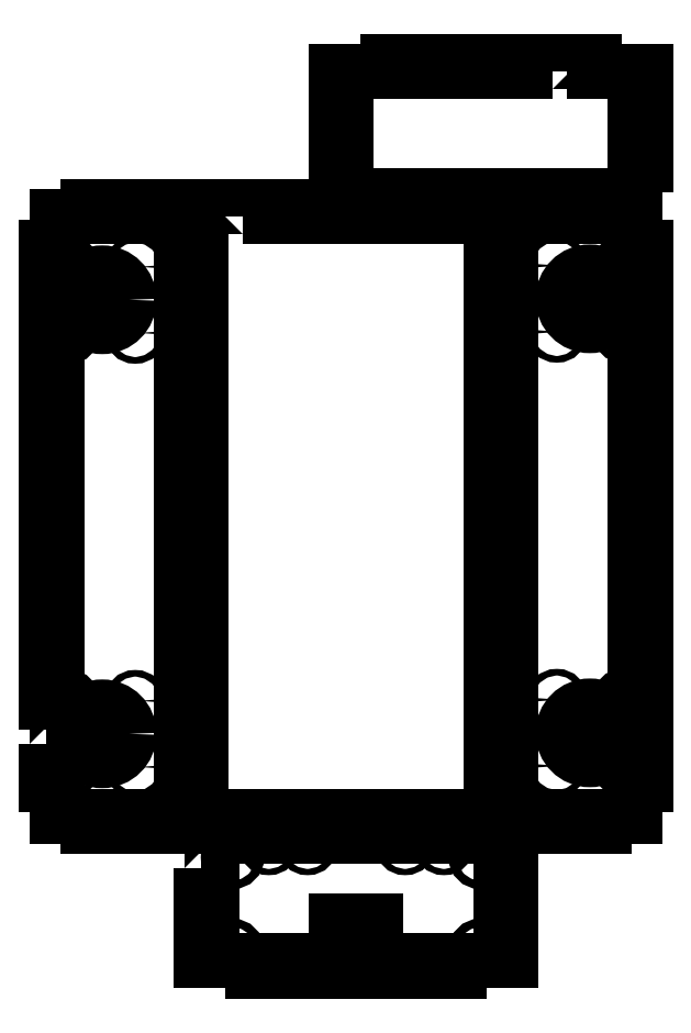
<metadata>
{"format":"dxf","ext":"dxf","renderer":"ezdxf+matplotlib","layout":"modelspace","background":"white","min_lineweight":24,"dpi":150}
</metadata>
<code>
0
SECTION
2
ENTITIES
0
CIRCLE
8
0
10
179.9
20
67.55
30
0
40
1.5
210
0
220
0
230
1
0
CIRCLE
8
0
10
198.7
20
67.55
30
0
40
1.5
210
0
220
0
230
1
0
CIRCLE
8
0
10
113.9
20
67.55
30
0
40
1.5
210
0
220
0
230
1
0
CIRCLE
8
0
10
132.7
20
67.55
30
0
40
1.5
210
0
220
0
230
1
0
CIRCLE
8
0
10
96.35
20
16.35
30
0
40
2
210
0
220
-0
230
1
0
CIRCLE
8
0
10
96.35
20
61.35
30
0
40
2
210
0
220
-0
230
1
0
CIRCLE
8
0
10
216.4
20
16.35
30
0
40
2
210
0
220
-0
230
1
0
CIRCLE
8
0
10
216.4
20
61.35
30
0
40
2
210
0
220
-0
230
1
0
LWPOLYLINE
8
0
90
4
70
1
43
0
10
146.5
20
17.35
10
165.5
20
17.35
10
165.5
20
30.35
10
146.5
20
30.35
0
LWPOLYLINE
8
0
90
28
70
1
43
0
10
81.35
20
56.35
10
86.35
20
56.35
10
86.35
20
71.35
10
226.4
20
71.35
10
226.4
20
56.35
10
231.4
20
56.35
10
231.4
20
41.35
10
226.4
20
41.35
10
226.4
20
26.35
10
231.4
20
26.35
10
231.4
20
11.35
10
206.4
20
11.35
10
206.4
20
6.35
10
186.4
20
6.35
10
186.4
20
11.35
10
166.4
20
11.35
10
166.4
20
6.35
10
146.4
20
6.35
10
146.4
20
11.35
10
126.4
20
11.35
10
126.4
20
6.35
10
106.4
20
6.35
10
106.4
20
11.35
10
81.35
20
11.35
10
81.35
20
26.35
10
86.35
20
26.35
10
86.35
20
41.35
10
81.35
20
41.35
0
LWPOLYLINE
8
0
90
84
70
1
43
0
10
101.3
20
371.3
10
101.3
20
376.3
10
76.35
20
376.3
10
76.35
20
356.3
10
81.25
20
356.3
10
81.25
20
336.3
10
76.35
20
336.3
10
76.35
20
316.3
10
81.25
20
316.3
10
81.25
20
296.3
10
76.35
20
296.3
10
76.35
20
276.3
10
81.25
20
276.3
10
81.25
20
256.3
10
76.35
20
256.3
10
76.35
20
236.3
10
81.25
20
236.3
10
81.25
20
216.3
10
76.35
20
216.3
10
76.35
20
196.3
10
81.25
20
196.3
10
81.25
20
176.3
10
76.35
20
176.3
10
76.35
20
156.3
10
81.25
20
156.3
10
81.25
20
136.3
10
76.35
20
136.3
10
76.35
20
116.3
10
81.25
20
116.3
10
81.25
20
96.35
10
76.35
20
96.35
10
76.35
20
76.35
10
101.3
20
76.35
10
101.3
20
81.35
10
121.3
20
81.35
10
121.3
20
76.35
10
141.3
20
76.35
10
141.3
20
81.35
10
161.3
20
81.35
10
161.3
20
76.35
10
181.3
20
76.35
10
181.3
20
81.35
10
201.3
20
81.35
10
201.3
20
76.35
10
226.3
20
76.35
10
226.3
20
96.35
10
221.3
20
96.35
10
221.3
20
116.3
10
226.3
20
116.3
10
226.3
20
136.3
10
221.3
20
136.3
10
221.3
20
156.3
10
226.3
20
156.3
10
226.3
20
176.3
10
221.3
20
176.3
10
221.3
20
196.3
10
226.3
20
196.3
10
226.3
20
216.3
10
221.3
20
216.3
10
221.3
20
236.3
10
226.3
20
236.3
10
226.3
20
256.3
10
221.3
20
256.3
10
221.3
20
276.3
10
226.3
20
276.3
10
226.3
20
296.3
10
221.3
20
296.3
10
221.3
20
316.3
10
226.3
20
316.3
10
226.3
20
336.3
10
221.3
20
336.3
10
221.3
20
356.3
10
226.3
20
356.3
10
226.3
20
376.3
10
201.3
20
376.3
10
201.3
20
371.3
10
181.3
20
371.3
10
181.3
20
376.3
10
161.3
20
376.3
10
161.3
20
371.3
10
141.3
20
371.3
10
141.3
20
376.3
10
121.3
20
376.3
10
121.3
20
371.3
0
CIRCLE
8
0
10
253.4
20
105.6
30
0
40
1.6
210
0
220
-0
230
1
0
CIRCLE
8
0
10
285.4
20
105.6
30
0
40
1.6
210
0
220
-0
230
1
0
CIRCLE
8
0
10
285.4
20
137.6
30
0
40
1.6
210
0
220
-0
230
1
0
CIRCLE
8
0
10
253.4
20
137.6
30
0
40
1.6
210
0
220
-0
230
1
0
CIRCLE
8
0
10
285.4
20
315.6
30
0
40
1.6
210
0
220
-0
230
1
0
CIRCLE
8
0
10
253.4
20
347.6
30
0
40
1.6
210
0
220
-0
230
1
0
CIRCLE
8
0
10
285.4
20
347.6
30
0
40
1.6
210
0
220
-0
230
1
0
CIRCLE
8
0
10
253.4
20
315.6
30
0
40
1.6
210
0
220
-0
230
1
0
CIRCLE
8
0
10
269.3
20
121.6
30
1.735e-17
40
13
210
0
220
0
230
1
0
CIRCLE
8
0
10
269.3
20
331.6
30
1.735e-17
40
13
210
0
220
0
230
1
0
LWPOLYLINE
8
0
90
44
70
1
43
0
10
246.3
20
376.3
10
231.3
20
376.3
10
231.3
20
76.35
10
246.3
20
76.35
10
246.3
20
81.35
10
261.3
20
81.35
10
261.3
20
76.35
10
276.3
20
76.35
10
276.3
20
81.35
10
291.3
20
81.35
10
291.3
20
96.35
10
296.3
20
96.35
10
296.3
20
116.3
10
291.3
20
116.3
10
291.3
20
136.3
10
296.3
20
136.3
10
296.3
20
156.3
10
291.3
20
156.3
10
291.3
20
176.3
10
296.3
20
176.3
10
296.3
20
196.3
10
291.3
20
196.3
10
291.3
20
216.3
10
296.3
20
216.3
10
296.3
20
236.3
10
291.3
20
236.3
10
291.3
20
256.3
10
296.3
20
256.3
10
296.3
20
276.3
10
291.3
20
276.3
10
291.3
20
296.3
10
296.3
20
296.3
10
296.3
20
316.3
10
291.3
20
316.3
10
291.3
20
336.3
10
296.3
20
336.3
10
296.3
20
356.3
10
291.3
20
356.3
10
291.3
20
371.3
10
276.3
20
371.3
10
276.3
20
376.3
10
261.3
20
376.3
10
261.3
20
371.3
10
246.3
20
371.3
0
LWPOLYLINE
8
0
90
28
70
1
43
0
10
251.3
20
441.3
10
251.3
20
446.3
10
271.3
20
446.3
10
271.3
20
441.3
10
296.3
20
441.3
10
296.3
20
426.3
10
291.3
20
426.3
10
291.3
20
411.3
10
296.3
20
411.3
10
296.3
20
396.3
10
291.3
20
396.3
10
291.3
20
381.3
10
151.3
20
381.3
10
151.3
20
396.3
10
146.3
20
396.3
10
146.3
20
411.3
10
151.3
20
411.3
10
151.3
20
426.3
10
146.3
20
426.3
10
146.3
20
441.3
10
171.3
20
441.3
10
171.3
20
446.3
10
191.3
20
446.3
10
191.3
20
441.3
10
211.3
20
441.3
10
211.3
20
446.3
10
231.3
20
446.3
10
231.3
20
441.3
0
CIRCLE
8
0
10
17.31
20
105.1
30
0
40
1.6
210
0
220
-0
230
1
0
CIRCLE
8
0
10
49.31
20
105.1
30
0
40
1.6
210
0
220
-0
230
1
0
CIRCLE
8
0
10
17.31
20
137.1
30
0
40
1.6
210
0
220
-0
230
1
0
CIRCLE
8
0
10
49.31
20
137.1
30
0
40
1.6
210
0
220
-0
230
1
0
CIRCLE
8
0
10
17.31
20
347.1
30
0
40
1.6
210
0
220
-0
230
1
0
CIRCLE
8
0
10
49.31
20
347.1
30
0
40
1.6
210
0
220
-0
230
1
0
CIRCLE
8
0
10
17.31
20
315.1
30
0
40
1.6
210
0
220
-0
230
1
0
CIRCLE
8
0
10
49.31
20
315.1
30
0
40
1.6
210
0
220
-0
230
1
0
CIRCLE
8
0
10
33.35
20
331.1
30
0
40
13
210
0
220
-0
230
1
0
CIRCLE
8
0
10
33.35
20
121.1
30
0
40
13
210
0
220
-0
230
1
0
LWPOLYLINE
8
0
90
44
70
1
43
0
10
6.35
20
116.3
10
11.35
20
116.3
10
11.35
20
136.3
10
6.35
20
136.3
10
6.35
20
156.3
10
11.35
20
156.3
10
11.35
20
176.3
10
6.35
20
176.3
10
6.35
20
196.3
10
11.35
20
196.3
10
11.35
20
216.3
10
6.35
20
216.3
10
6.35
20
236.3
10
11.35
20
236.3
10
11.35
20
256.3
10
6.35
20
256.3
10
6.35
20
276.3
10
11.35
20
276.3
10
11.35
20
296.3
10
6.35
20
296.3
10
6.35
20
316.3
10
11.35
20
316.3
10
11.35
20
336.3
10
6.35
20
336.3
10
6.35
20
356.3
10
11.35
20
356.3
10
11.35
20
371.3
10
26.35
20
371.3
10
26.35
20
376.3
10
41.35
20
376.3
10
41.35
20
371.3
10
56.35
20
371.3
10
56.35
20
376.3
10
71.35
20
376.3
10
71.35
20
76.35
10
56.35
20
76.35
10
56.35
20
81.35
10
41.35
20
81.35
10
41.35
20
76.35
10
26.35
20
76.35
10
26.35
20
81.35
10
11.35
20
81.35
10
11.35
20
96.35
10
6.35
20
96.35
0
ENDSEC
0
EOF

</code>
